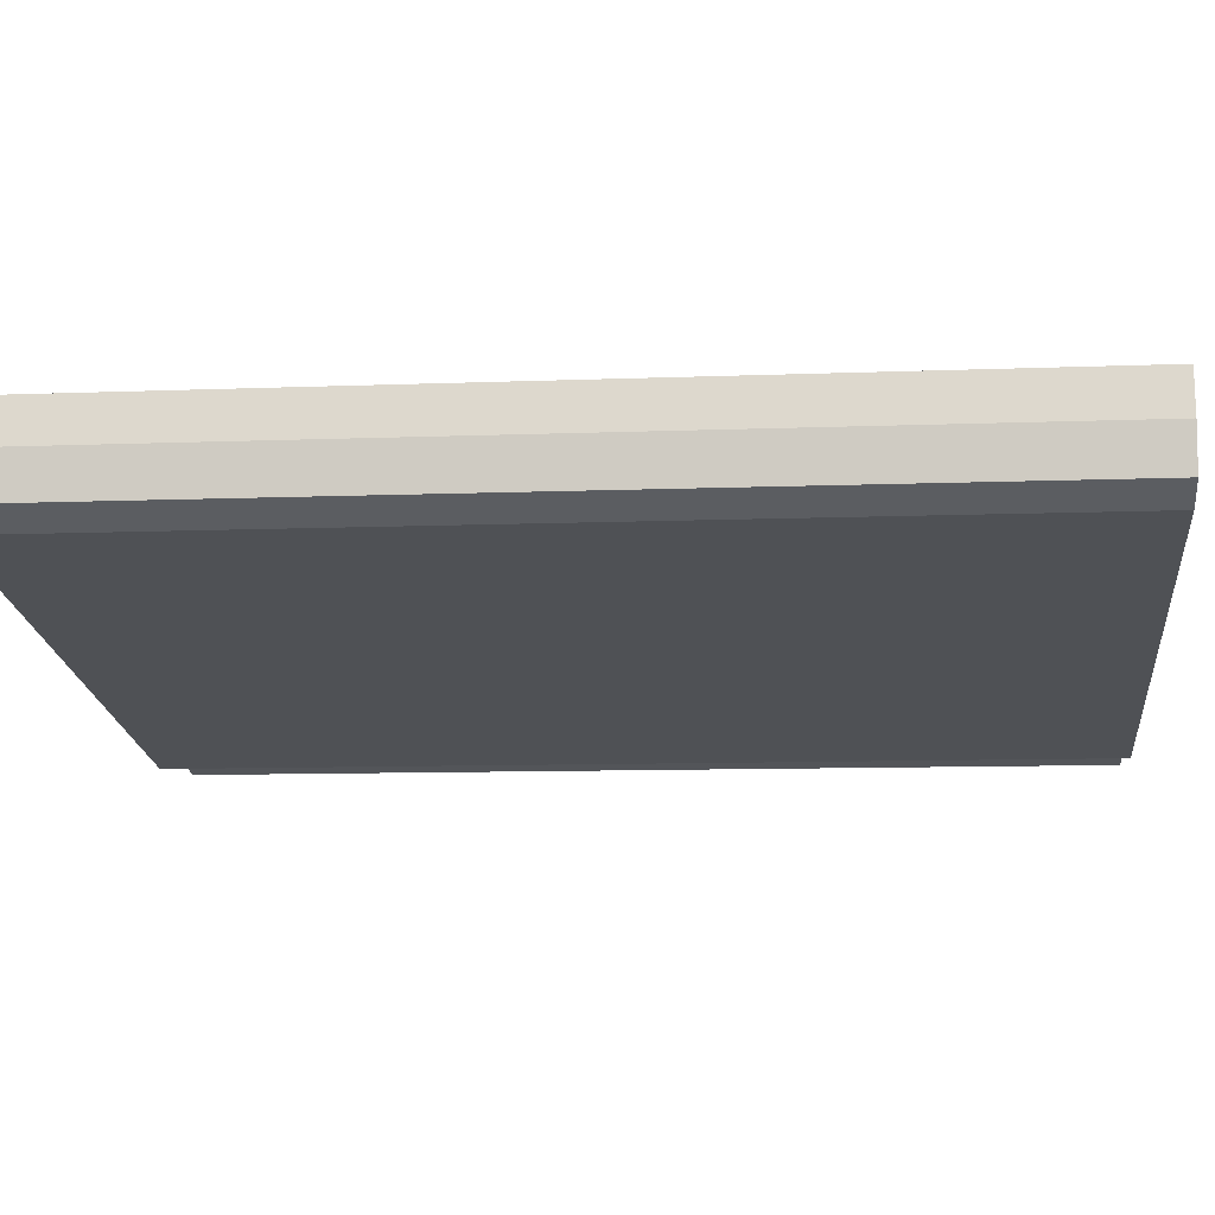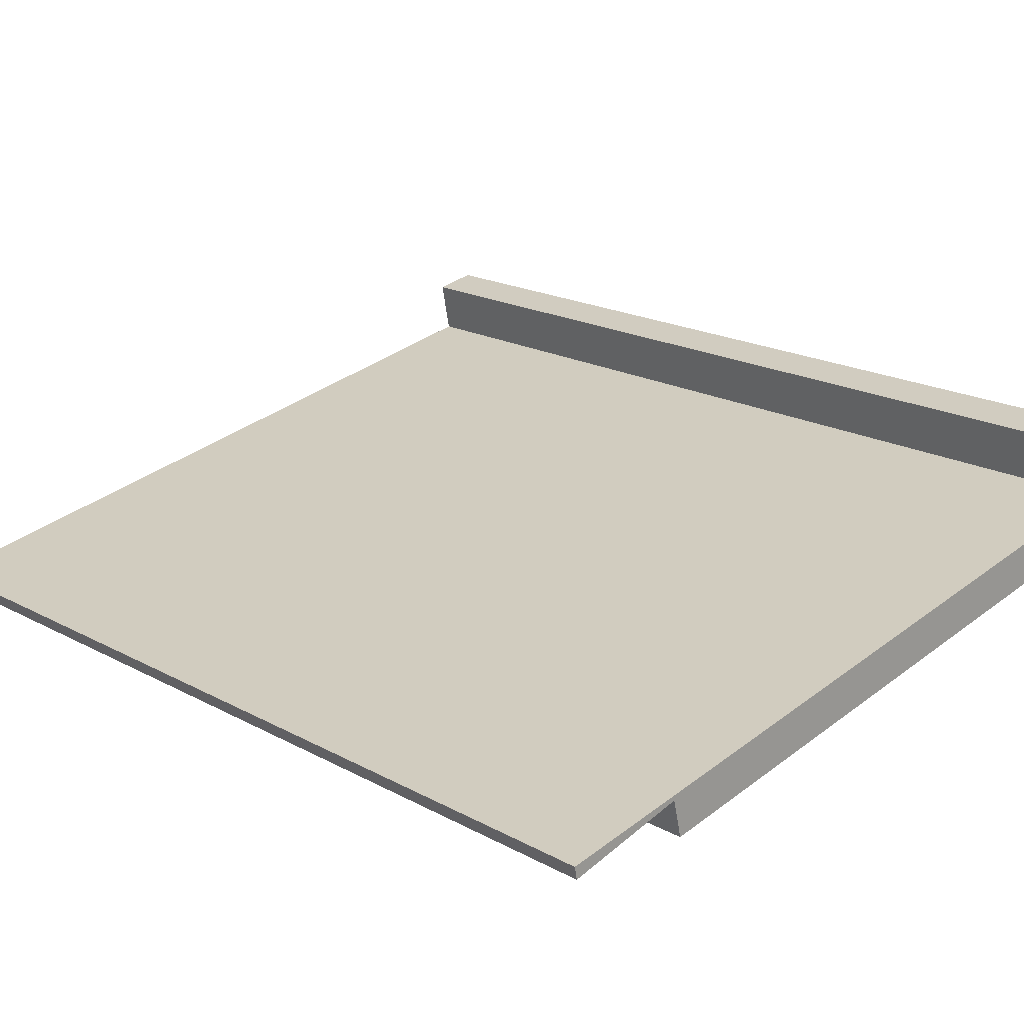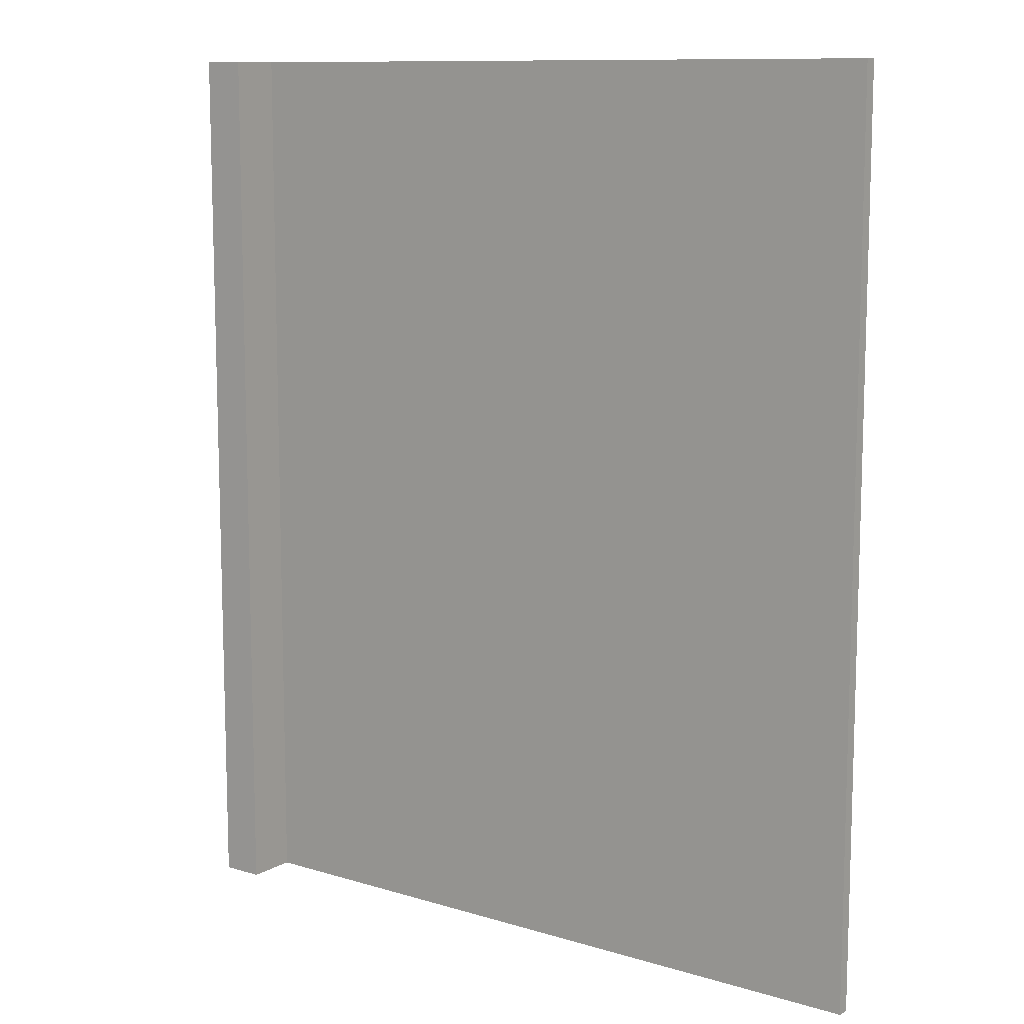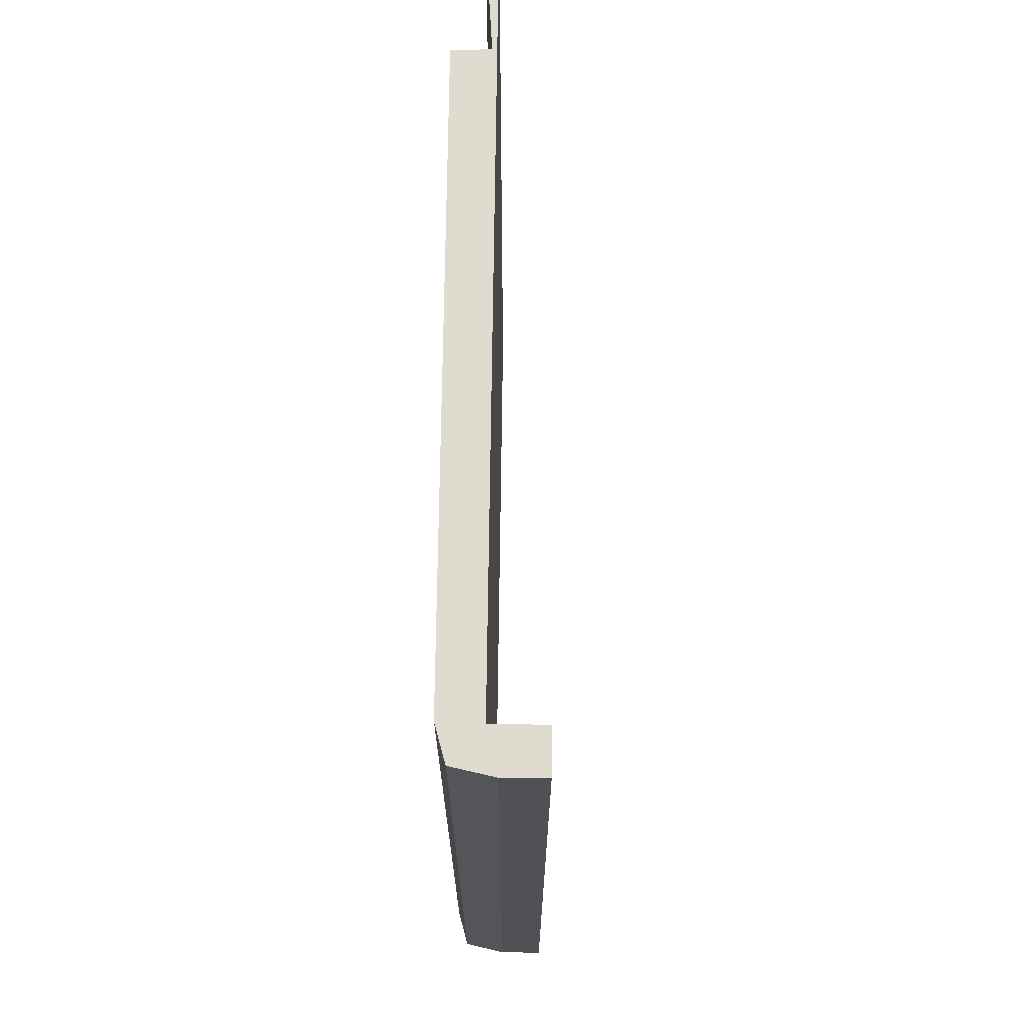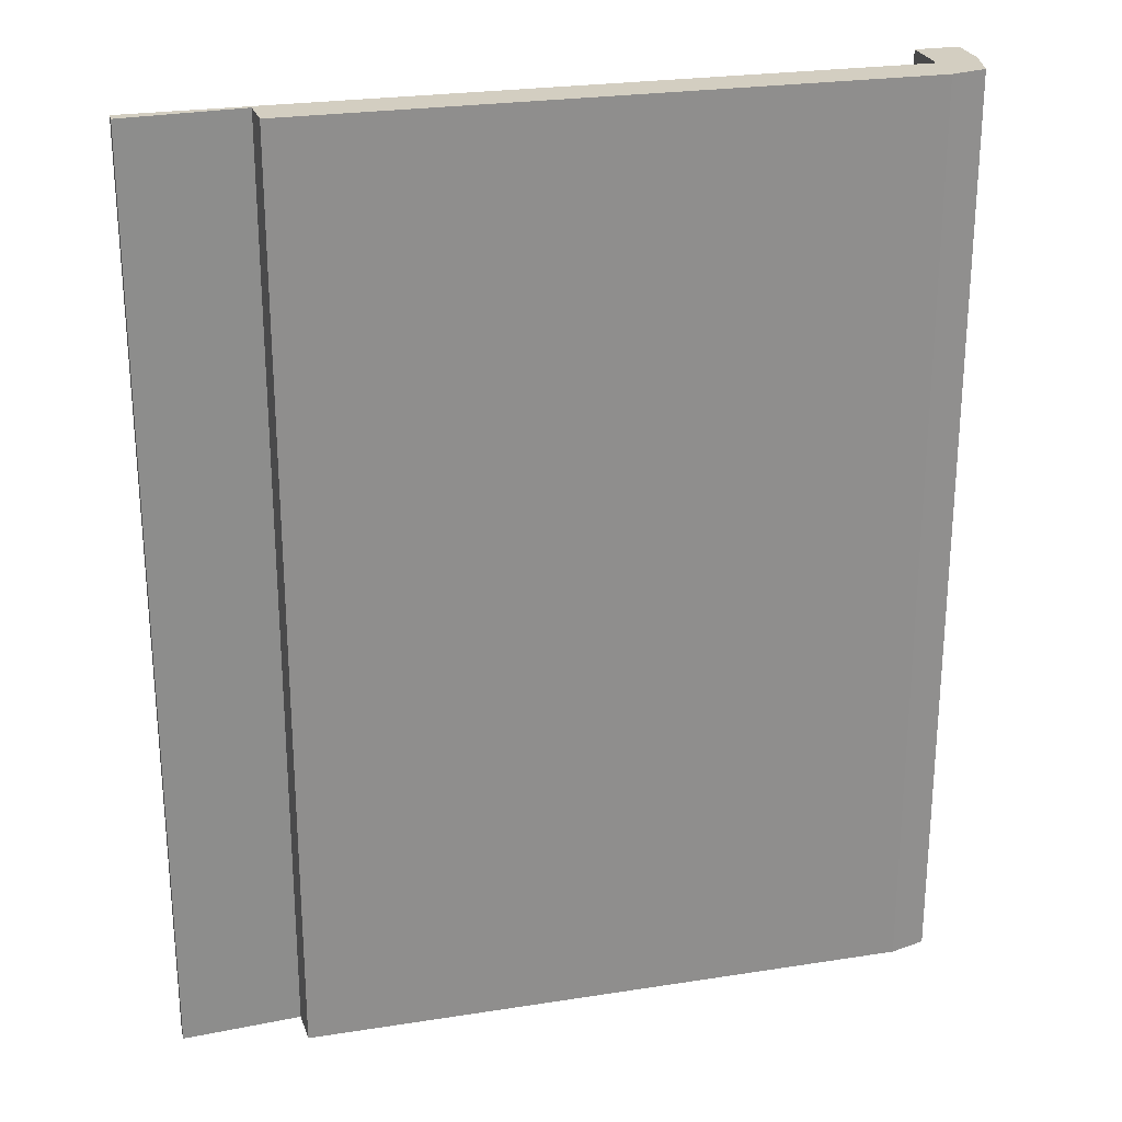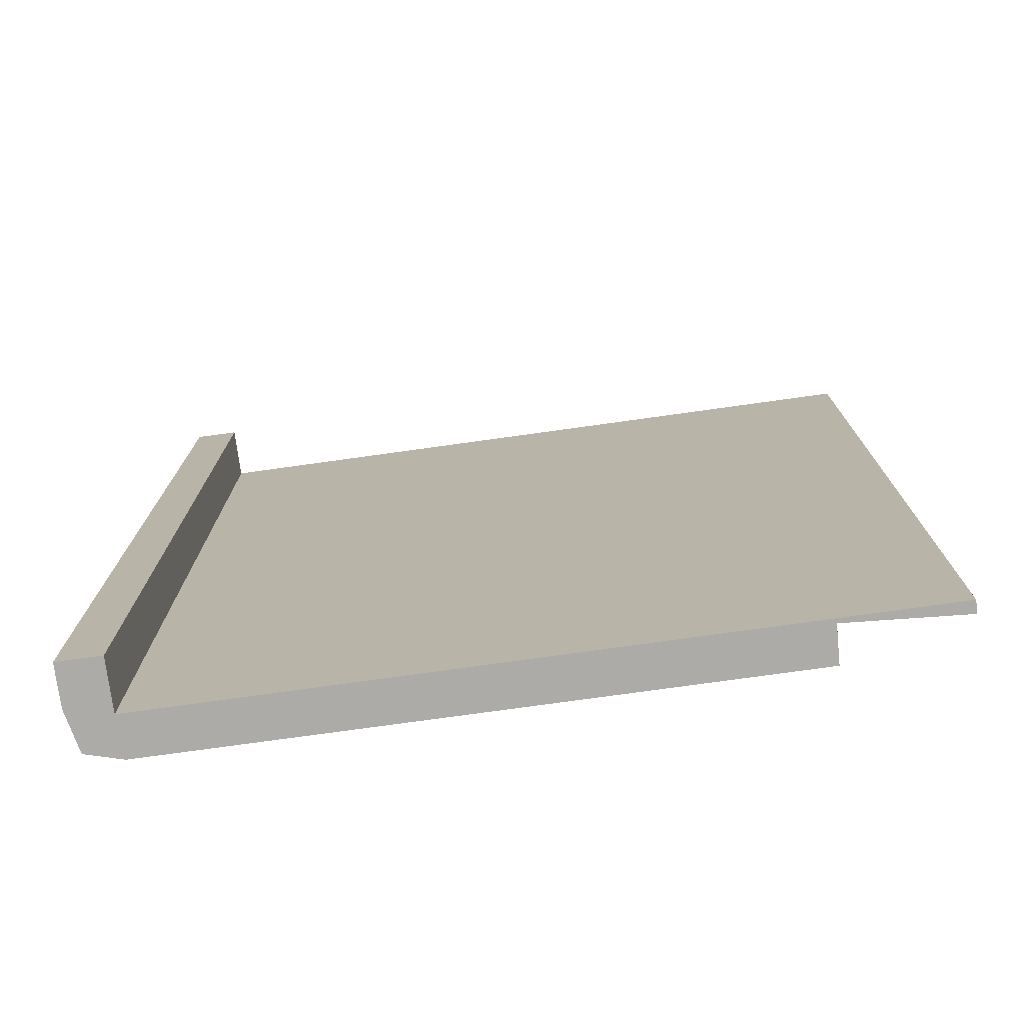
<metadata>
{"format":"obj","ext":"obj","renderer":"f3d","projection":"perspective","resolution":1024,"background":"white","views":[{"elev":-9.2,"azim":-83.9,"up":"+Z"},{"elev":19.1,"azim":135.7,"up":"+Z"},{"elev":10.8,"azim":47.8,"up":"+Y"},{"elev":70.5,"azim":-78.4,"up":"+Y"},{"elev":25.1,"azim":176.7,"up":"+Y"},{"elev":-76.2,"azim":18.8,"up":"+Y"}]}
</metadata>
<code>
v  1.776 32.17 1.164
v  0 32.17 1.97e-15
v  0.281 32.17 1.457
v  0.041 32.17 -1.487
v  1.419 32.17 -0.639
v  1.217 32.17 -2.077
v  22.5 32.17 -4.849
v  26.57 32.17 -5.47
v  26.48 32.17 -5.898
v  22.2 32.17 -6.119
v  26.57 3.349e-16 -5.47
v  26.48 3.611e-16 -5.898
v  22.5 2.969e-16 -4.849
v  22.2 3.747e-16 -6.119
v  1.776 -7.127e-17 1.164
v  1.419 3.913e-17 -0.639
v  1.217 1.272e-16 -2.077
v  0.041 9.105e-17 -1.487
v  0 0 0
v  0.281 -8.922e-17 1.457
g defaultobject
f 1 2 3
f 2 1 4
f 4 1 5
f 4 5 6
f 6 5 7
f 7 5 8
f 7 8 9
f 10 6 7
f 11 9 8
f 9 11 12
f 13 10 7
f 10 13 14
f 15 5 1
f 5 15 16
f 12 7 9
f 7 12 13
f 14 6 10
f 6 14 17
f 17 4 6
f 4 17 18
f 18 2 4
f 2 18 19
f 19 3 2
f 3 19 20
f 20 1 3
f 1 20 15
f 16 8 5
f 8 16 11
f 14 13 17
f 19 15 20
f 15 19 18
f 15 18 16
f 16 18 17
f 16 17 13
f 16 13 11
f 11 13 12

</code>
